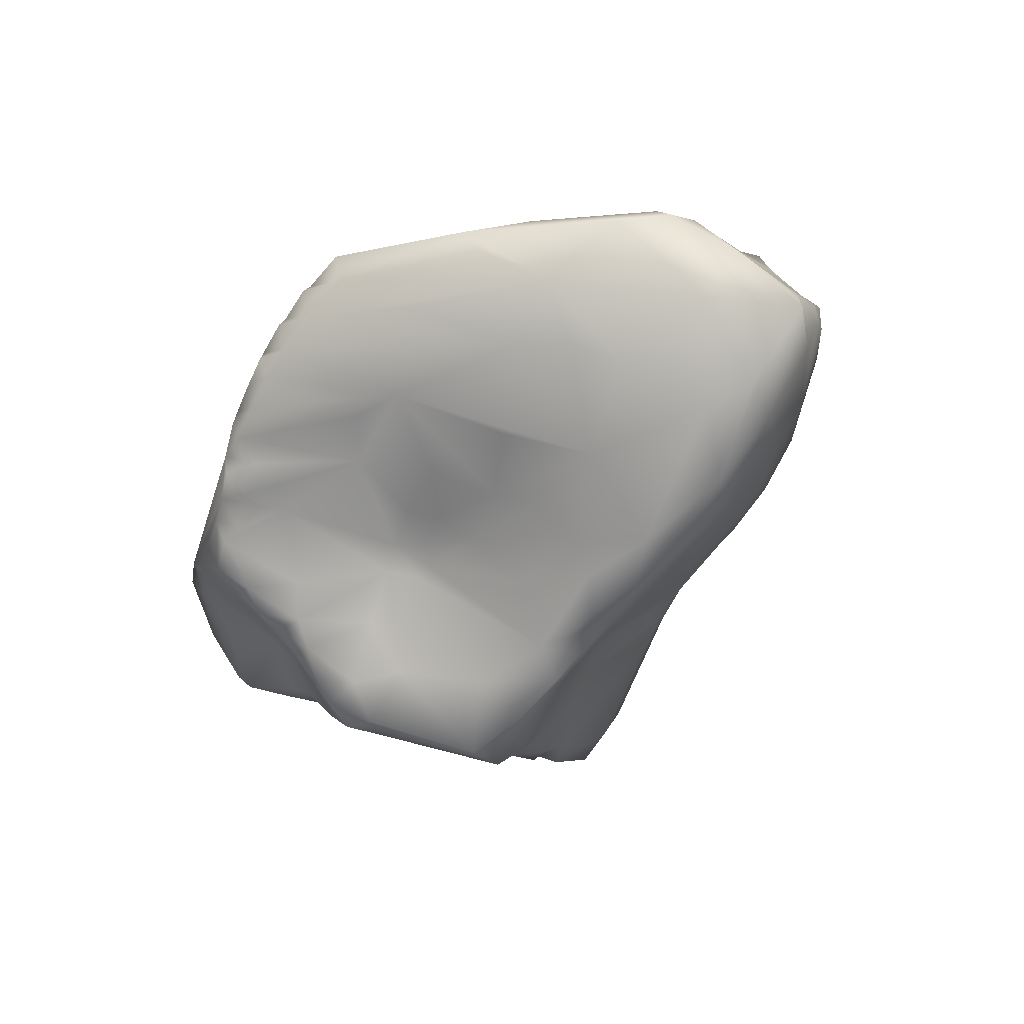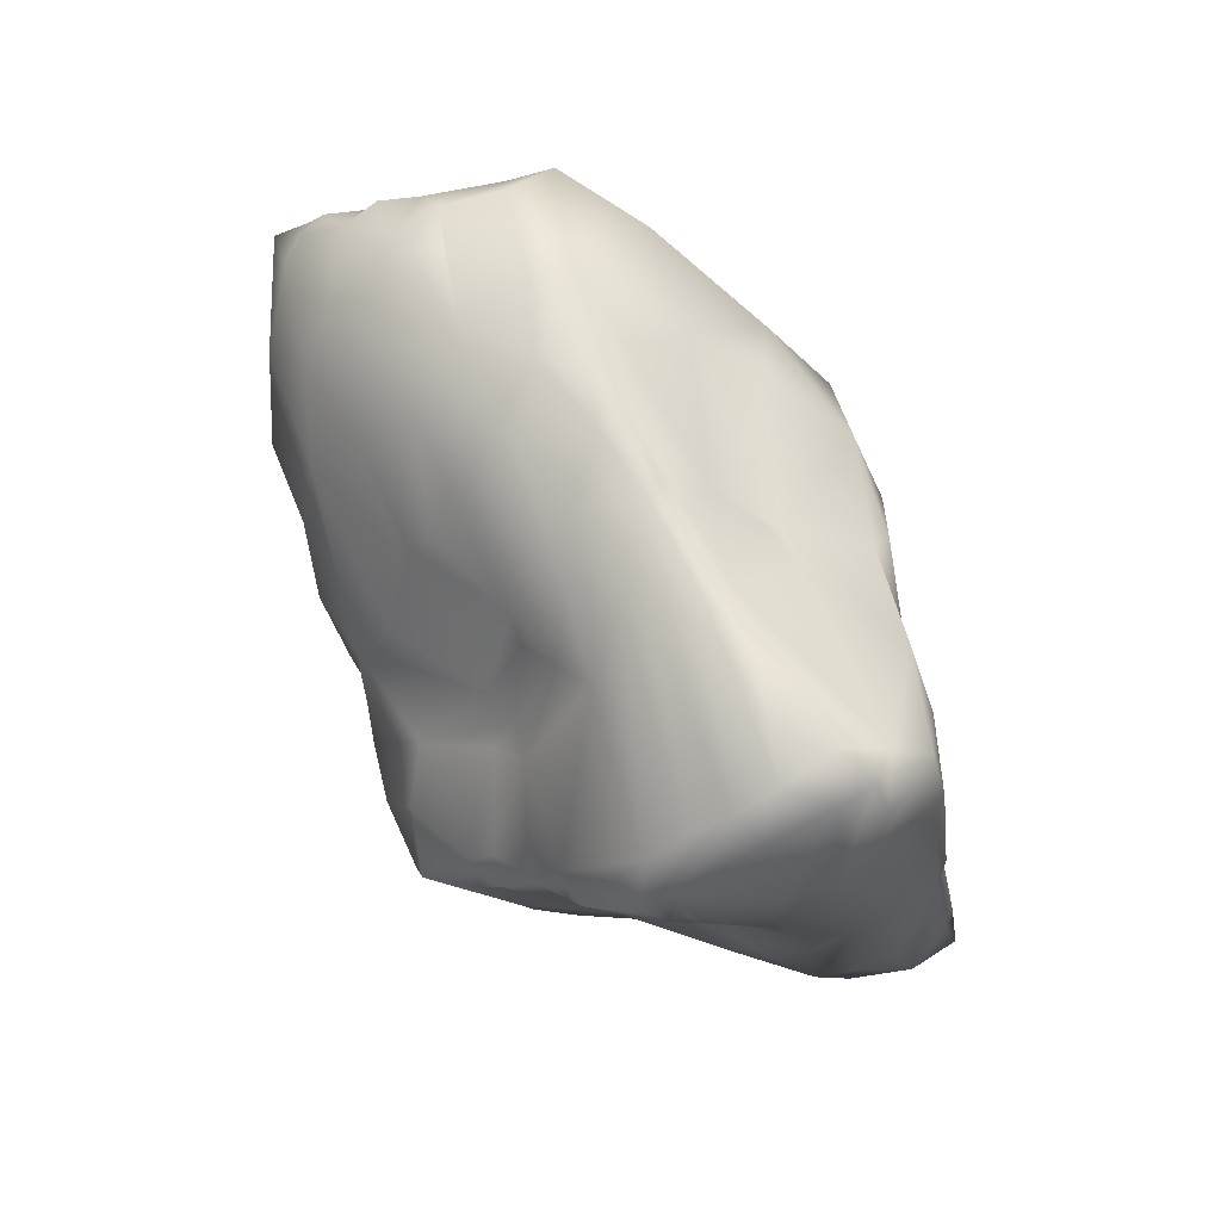
<metadata>
{"format":"obj","ext":"obj","renderer":"f3d","projection":"perspective","resolution":1024,"background":"white","views":[{"elev":-44.1,"azim":38.4,"up":"+Y"},{"elev":-76.5,"azim":126.0,"up":"+Z"}]}
</metadata>
<code>
v 0.2008 -0.05202 -0.2224
v 0.1693 -0.06259 -0.2234
v 0.09921 -0.1256 -0.1848
v -0.02911 -0.158 -0.2889
v -0.06474 -0.1574 -0.3137
v -0.1972 -0.07631 -0.1742
v -0.2348 -0.0677 -0.1331
v -0.1767 -0.1403 -0.06656
v -0.2318 -0.1224 0.09408
v -0.2782 -0.05815 0.1829
v -0.2296 -0.1016 0.1961
v -0.2173 -0.1031 0.2584
v -0.1601 -0.1569 0.2788
v -0.1247 -0.1645 0.2802
v -0.04001 -0.1307 0.2874
v 0.0834 -0.1328 0.1884
v 0.1477 -0.1246 0.2128
v 0.1691 -0.07845 0.3138
v 0.2602 -0.1262 0.2159
v 0.375 -0.211 0
v 0.2997 -0.1229 -0.1257
v -0.1248 -0.1497 0.3041
v -0.09572 -0.1422 0.306
v 0.3424 -0.161 0.1487
v 0.3589 -0.141 -0.0858
v -0.2263 -0.09445 -0.09278
v -0.2897 -0.09284 -0.04301
v -0.2921 -0.1231 0.0001914
v -0.2636 -0.1372 0.02311
v -0.1312 -0.1176 0.3158
v -0.06498 -0.1194 0.3306
v 0.07677 -0.1054 0.2754
v 0.3267 -0.07472 0.2873
v 0.4358 -0.1052 0.2076
v 0.4921 -0.1468 0.1154
v 0.4591 -0.1946 0.04216
v 0.4186 -0.1609 -0.03386
v 0.3042 -0.08159 -0.1621
v 0.1125 -0.01588 -0.3111
v -0.03815 -0.06514 -0.3978
v -0.1152 -0.089 -0.3552
v -0.3745 -0.06382 0.0006648
v -0.3392 -0.04868 0.07634
v -0.2479 -0.0763 0.2375
v -0.09941 -0.1148 0.3406
v -0.07058 -0.1053 0.3627
v -0.03405 -0.1008 0.3512
v 0.112 -0.08332 0.32
v 0.3929 -0.08619 0.2498
v 0.5491 -0.1316 0.09833
v 0.54 -0.1373 0.04755
v 0.1389 -0.03945 -0.2668
v -0.07716 -0.09457 -0.3996
v -0.225 -0.03281 -0.2233
v -0.3098 -0.03029 -0.1081
v -0.3241 -0.04643 0.1054
v -0.2597 -0.05779 0.2342
v -0.2773 -0.03635 0.2194
v -0.07117 -0.07788 0.3677
v -0.03194 -0.08201 0.3832
v 0.4308 -0.08999 -0.0957
v 0.3691 -0.08006 -0.1364
v -0.07917 -0.05258 -0.4136
v -0.1119 -0.06296 -0.3855
v -0.1405 -0.06592 -0.3422
v -0.03926 -0.05785 0.3902
v 0.00302 -0.06226 0.3999
v 0.5513 -0.05977 0.1945
v 0.636 -0.06593 0.1112
v 0.6052 -0.06712 0.05314
v 0.5062 -0.1066 -0.0226
v 0.3314 -0.03148 -0.1899
v 0.3376 -0.01028 -0.1994
v 0.1421 -0.03014 -0.2753
v -0.2692 -0.03551 -0.1471
v -0.2829 -0.006491 -0.1656
v -0.38 -0.01594 -0.04033
v -0.3997 -0.03312 0.001653
v -0.3227 -0.02337 0.1542
v -0.1867 -0.01288 0.2704
v 0.03963 -0.0426 0.4137
v 0.1237 -0.003439 0.4313
v 0.4034 -0.02872 0.3114
v 0.5361 -0.05651 -0.03848
v -0.03403 -0.009938 -0.4291
v -0.1422 -0.05026 -0.3645
v -0.3343 -0.002501 0.1689
v -0.04082 -0.02496 0.3831
v 0.003644 -0.03661 0.4118
v 0.03973 -0.02235 0.4285
v 0.07841 -0.0255 0.4229
v 0.2448 -0.02074 0.3747
v 0.502 0.02176 0.2976
v 0.6036 -0.01358 0.1939
v 0.6209 -0.03105 0.04842
v 0.4061 -0.02171 -0.1585
v 0.1968 0.01458 -0.2748
v 0.1553 0.05211 -0.3157
v -0.07807 0.007761 0.338
v 0.03251 0.002505 0.4176
v 0.08286 0 0.4421
v 0.3449 0.01598 0.3709
v 0.5552 0.02704 0.2622
v 0.6247 -0.02182 0.0997
v 0.6237 0 0.05303
v -0.08125 0.04365 -0.4413
v -0.1803 0.0009175 -0.3498
v -0.2289 0.02884 -0.2839
v -0.383 0.02869 -0.06462
v -0.4223 0.03381 0.04064
v -0.3265 0.0195 0.1607
v -0.1897 0.02617 0.2342
v 0.08082 0.02256 0.4306
v 0.1295 0.02377 0.4506
v 0.1776 0.02192 0.4357
v 0.6029 0.01458 0.003193
v 0.4741 -0.0008927 -0.1225
v 0.3668 0.04669 -0.2048
v 0.1428 0.07201 -0.3284
v -0.03803 0.04174 -0.4491
v -0.2922 0.03024 -0.182
v -0.3924 0.03891 0.09293
v -0.1255 0.04825 0.2535
v 0.00266 0.0417 0.3739
v 0.06572 0.05948 0.3976
v 0.1238 0.04831 0.4352
v 0.1817 0.04968 0.451
v 0.3333 0.04249 0.3876
v 0.4056 0.05059 0.3437
v 0.5261 0.07117 0.2471
v 0.5531 0.07498 0.2035
v 0.6018 0.0395 0.04505
v 0.6029 0.06092 0
v 0.5597 0.04133 -0.05736
v 0.4626 0.07173 -0.1451
v 0.3352 0.05589 -0.2216
v 0.261 0.06421 -0.2593
v 0.1818 0.03485 -0.293
v -0.03963 0.09113 -0.4529
v -0.1545 0.01856 -0.3851
v -0.2948 0.07124 -0.1938
v -0.4302 0.03037 -0.001476
v -0.423 0.07062 0.03693
v -0.3218 0.06899 0.1152
v 0.01381 0.06619 0.3548
v -0.1698 0.07371 -0.392
v -0.1772 0.09353 -0.383
v -0.3027 0.1256 -0.1814
v -0.3884 0.09527 -0.0669
v -0.4315 0.08815 -0.0001068
v -0.22 0.06805 0.1614
v -0.1818 0.06984 0.1733
v -0.04892 0.07358 0.284
v 0.1661 0.07823 0.4255
v 0.459 0.1126 0.2331
v 0.5394 0.1111 0.1471
v 0.5797 0.1012 -0.0008912
v 0.5231 0.09575 -0.09192
v 0.1321 0.1276 -0.3382
v -0.0448 0.1573 -0.4417
v -0.08864 0.1224 -0.4508
v -0.3702 0.1144 -0.08257
v -0.3963 0.107 -0.008955
v 0.03771 0.1058 0.3201
v 0.1123 0.1003 0.3819
v 0.2211 0.1151 0.3278
v 0.3245 0.0999 0.311
v 0.5101 0.1291 0.1789
v 0.5235 0.1465 0.143
v 0.5307 0.1476 0.09432
v 0.562 0.1149 -0.05075
v 0.3897 0.1178 -0.1907
v 0.3019 0.1303 -0.2399
v 0.2239 0.1352 -0.2813
v 0.06286 0.1412 -0.3829
v -0.08999 0.1667 -0.4525
v -0.1287 0.1569 -0.424
v -0.2364 0.1194 -0.2845
v -0.3248 0.1307 -0.1438
v -0.1034 0.08365 0.1869
v 0.09964 0.1355 0.3249
v 0.2739 0.1227 0.2917
v 0.4715 0.1723 0.1397
v 0.5163 0.1823 0.09428
v 0.5257 0.1852 0.0475
v 0.5403 0.1822 -0.0004257
v 0.5355 0.1824 -0.0522
v 0.453 0.1536 -0.1383
v 0.1595 0.1468 -0.3154
v -0.1278 0.1898 -0.4085
v -0.1658 0.1652 -0.375
v -0.304 0.1345 -0.01722
v -0.2315 0.1315 0.05789
v -0.01802 0.1123 0.2323
v 0.08554 0.1644 0.2613
v 0.349 0.1675 0.1941
v 0.4574 0.2073 0.09175
v 0.5214 0.2327 -0.008111
v 0.3482 0.1585 -0.2067
v 0.23 0.1563 -0.2662
v 0.1917 0.1585 -0.2713
v 0.06506 0.2096 -0.2176
v -0.08393 0.1925 -0.3992
v -0.1222 0.2193 -0.3735
v -0.1681 0.2034 -0.3516
v -0.2441 0.155 -0.2593
v -0.2726 0.1534 -0.2162
v -0.2884 0.1464 -0.1548
v -0.3229 0.1282 0.03082
v -0.1969 0.1091 0.09793
v 0.1308 0.1514 0.3025
v 0.3539 0.1991 0.1446
v 0.4921 0.224 0.04698
v 0.4393 0.1957 -0.1307
v 0.3479 0.1948 -0.1635
v 0.2927 0.1641 -0.2336
v 0.1166 0.1529 -0.3225
v -0.2353 0.1748 -0.2406
v 0.1903 0.1831 -0.214
v 0.1203 0.2036 -0.1944
v -0.1105 0.2375 -0.295
v -0.1398 0.2104 -0.1925
v 0.1039 0.2143 -0.1779
v -0.05531 0.2553 -0.2406
v 0.305 0.2471 -0.08596
v 0.0235 0.278 -0.1411
v -0.05207 0.2562 -0.169
v -0.145 0.1786 -0.0705
v 0.01805 0.295 -0.1187
v -0.1568 0.167 -0.03294
v 0.4126 0.2762 -0.0004884
v 0.2252 0.2836 -0.05368
v 0.042 0.3106 -0.0496
v -0.1966 0.1564 -0.02135
v 0.1124 0.3238 -0.04299
v -0.03206 0.2484 -0.00367
v -0.09949 0.1979 -0.04042
v -0.1239 0.1786 0.002228
v 0.2538 0.3152 0.001538
v 0.3141 0.2708 0.05829
v 0.2096 0.3089 0.05071
v 0.07051 0.3062 -0.01024
v -0.0298 0.2136 0.03899
v 0.1643 0.3339 0.007151
v -0.1186 0.1743 0.02606
v -0.08971 0.1186 0.09459
v 0.0283 0.2045 0.1049
v -0.04849 0.1385 0.09776
v -0.06845 0.1227 0.09686
v 0.1118 0.2097 0.1895
v -0.1042 0.1088 0.1085
v 0.1324 0.196 0.2073
v 0.02848 0.1692 0.1667
v -0.06786 0.1174 0.1132
v 0.1861 0.1826 0.2097
v 0.106 0.2068 0.1961
v -0.07049 0.1077 0.1431
v -0.138 0.09123 0.1429
v -0.0664 -0.1761 -0.257
v -0.1647 -0.1003 -0.1781
v 0.3045 -0.1098 -0.1375
v 0.1355 -0.1348 -0.1565
v 0.06666 -0.1347 -0.2062
v -0.0301 -0.1998 -0.2411
v -0.03795 -0.2195 -0.226
v -0.06663 -0.1942 -0.2084
v 0 -0.2243 -0.1882
v -0.0385 -0.2415 -0.1759
v 0.08612 -0.1621 -0.163
v 0.001322 -0.2556 -0.16
v -0.146 -0.1312 -0.1216
v -0.1808 -0.1227 -0.08582
v 0.2383 -0.1907 -0.08273
v 0.1221 -0.236 -0.09375
v 0.06787 -0.2902 -0.08459
v 0.001144 -0.3228 -0.09885
v -0.04136 -0.2747 -0.1097
v 0.2364 -0.2418 -0.03851
v 0.1801 -0.2677 -0.04141
v 0.141 -0.2881 -0.04408
v 0.08174 -0.3153 -0.04785
v 0.001828 -0.3349 -0.04829
v -0.1327 -0.1692 -0.08834
v 0.2995 -0.2472 0.0001704
v 0.2275 -0.2598 0
v -0.1111 -0.2859 0.01179
v -0.1541 -0.2295 0
v -0.1835 -0.1977 -0.0005115
v 0.342 -0.2244 0.03844
v 0.2544 -0.2326 0.03803
v 0.1511 -0.2687 0.000297
v -0.09417 -0.2946 0.04476
v -0.1372 -0.2803 0.0429
v -0.17 -0.2441 0.03824
v -0.2258 -0.1711 0.02737
v 0.1703 -0.2142 0.06544
v 0.05375 -0.2791 0.008199
v -0.03021 -0.2568 0.06263
v -0.1332 -0.2712 0.08396
v -0.1559 -0.2295 0.09134
v 0.2618 -0.2049 0.08104
v -0.08785 -0.26 0.08842
v -0.1253 -0.2534 0.12
v -0.2125 -0.1511 0.07716
v -0.03321 -0.2074 0.1194
v -0.114 -0.2296 0.1494
v -0.1479 -0.2158 0.1417
v -0.1911 -0.1695 0.09065
v 0.2465 -0.1732 0.1309
v 0.1411 -0.1675 0.1247
v 0.06268 -0.1665 0.1192
v 0.04089 -0.1701 0.1193
v -0.1056 -0.207 0.1792
v -0.1435 -0.2052 0.1834
v -0.204 -0.144 0.1124
v 0.202 -0.1528 0.1611
v 0.07626 -0.1507 0.1436
v -0.1421 -0.2007 0.217
v -0.199 -0.139 0.1565
v 0.1124 -0.1428 0.1635
v 0.04103 -0.1462 0.1627
v 0.01804 -0.144 0.1877
v 0.01316 -0.1632 0.1442
v -0.08089 -0.1783 0.2111
v -0.1334 -0.1834 0.2481
v -0.1631 -0.1688 0.2378
f 13 14 22
f 23 22 15
f 36 289 20
f 36 20 37
f 26 272 27
f 27 8 28
f 42 29 9
f 12 13 30
f 30 13 22
f 30 22 23
f 30 23 45
f 45 23 15
f 45 15 31
f 31 15 32
f 32 16 17
f 32 17 18
f 34 24 35
f 35 24 289
f 35 289 36
f 38 261 1
f 39 263 4
f 40 4 5
f 40 5 53
f 53 5 41
f 41 5 259
f 41 259 260
f 41 260 6
f 27 28 42
f 42 28 29
f 11 12 44
f 44 12 57
f 57 12 45
f 45 12 30
f 45 31 46
f 46 31 47
f 47 31 32
f 47 32 60
f 60 32 48
f 18 19 24
f 49 33 24
f 49 24 34
f 50 35 36
f 50 36 51
f 51 36 37
f 51 37 71
f 37 25 61
f 61 25 21
f 61 21 261
f 2 3 52
f 52 3 263
f 52 263 39
f 39 4 40
f 65 41 6
f 65 6 86
f 86 6 54
f 54 6 7
f 75 7 26
f 75 26 27
f 75 27 55
f 55 27 42
f 43 42 9
f 56 43 9
f 56 9 10
f 10 11 44
f 10 44 57
f 57 45 58
f 58 45 59
f 59 45 46
f 59 46 47
f 59 47 60
f 18 48 32
f 33 18 24
f 71 37 61
f 61 261 62
f 62 261 38
f 40 53 63
f 63 53 41
f 63 41 64
f 64 41 65
f 78 42 43
f 66 59 60
f 66 60 67
f 67 60 18
f 18 60 48
f 91 18 33
f 34 35 68
f 68 35 50
f 68 50 69
f 69 50 51
f 69 51 70
f 70 51 71
f 70 71 84
f 61 62 96
f 96 62 38
f 96 38 72
f 72 38 1
f 73 1 52
f 52 1 2
f 74 52 39
f 63 64 65
f 63 65 86
f 54 7 75
f 76 75 55
f 77 42 78
f 78 43 56
f 79 56 10
f 79 10 57
f 79 57 58
f 80 58 59
f 80 59 66
f 88 66 67
f 88 67 89
f 89 67 81
f 81 67 18
f 81 18 91
f 82 91 33
f 83 33 49
f 83 49 34
f 83 34 68
f 84 71 61
f 84 61 96
f 72 1 73
f 52 74 97
f 97 74 39
f 85 40 63
f 107 86 54
f 78 56 79
f 87 79 58
f 87 58 80
f 88 80 66
f 89 81 90
f 90 81 91
f 92 82 33
f 92 33 83
f 83 68 93
f 94 68 69
f 94 69 104
f 104 69 70
f 104 70 95
f 95 70 84
f 117 84 96
f 97 73 52
f 98 39 40
f 98 40 85
f 120 85 63
f 120 63 106
f 63 86 140
f 140 86 107
f 107 54 75
f 107 75 76
f 121 55 42
f 121 42 77
f 77 78 142
f 78 79 110
f 110 79 87
f 111 87 80
f 99 88 100
f 100 88 89
f 100 89 90
f 100 90 91
f 100 91 101
f 101 91 82
f 82 92 83
f 82 83 115
f 115 83 102
f 103 93 68
f 103 68 94
f 104 95 105
f 105 95 116
f 116 95 84
f 116 84 134
f 134 84 117
f 138 97 39
f 106 63 140
f 108 107 76
f 121 76 55
f 109 121 77
f 109 77 142
f 142 78 110
f 112 80 88
f 112 88 99
f 99 100 124
f 124 100 101
f 124 101 113
f 113 101 82
f 113 82 114
f 114 82 115
f 128 102 83
f 128 83 93
f 103 94 131
f 104 105 132
f 132 105 116
f 96 72 73
f 118 73 97
f 138 39 98
f 119 98 85
f 119 85 120
f 108 76 121
f 122 110 87
f 122 87 111
f 144 111 80
f 123 112 99
f 123 99 124
f 125 124 113
f 125 113 114
f 125 114 126
f 126 114 115
f 126 115 127
f 127 115 128
f 128 115 102
f 128 93 129
f 129 93 103
f 129 103 130
f 130 103 131
f 131 94 156
f 156 94 104
f 156 104 132
f 132 116 133
f 133 116 134
f 134 117 135
f 135 117 96
f 135 96 118
f 118 96 73
f 136 118 97
f 137 97 138
f 139 120 106
f 106 140 161
f 140 107 146
f 146 107 108
f 146 108 121
f 141 121 109
f 150 142 110
f 150 110 143
f 143 110 122
f 143 122 111
f 143 111 144
f 144 80 112
f 145 124 125
f 126 127 154
f 154 127 128
f 154 128 129
f 132 133 157
f 157 133 134
f 157 134 171
f 171 134 158
f 158 134 135
f 137 136 97
f 137 138 98
f 139 106 161
f 161 140 146
f 147 146 121
f 147 121 141
f 141 109 148
f 148 109 142
f 148 142 149
f 149 142 150
f 151 112 152
f 152 112 123
f 153 123 124
f 153 124 145
f 125 126 165
f 165 126 154
f 129 130 155
f 155 130 131
f 155 131 168
f 168 131 156
f 170 156 132
f 170 132 157
f 159 119 120
f 159 120 139
f 160 139 161
f 178 147 141
f 162 149 163
f 163 149 150
f 163 150 143
f 163 143 209
f 209 143 144
f 151 144 112
f 153 145 164
f 164 145 125
f 164 125 165
f 166 154 129
f 166 129 167
f 167 129 155
f 168 156 169
f 169 156 170
f 170 157 186
f 186 157 171
f 171 158 135
f 171 135 188
f 188 135 172
f 172 135 118
f 172 118 136
f 172 136 173
f 173 136 137
f 174 137 98
f 174 98 119
f 174 119 159
f 175 159 139
f 175 139 160
f 160 161 176
f 176 161 146
f 176 146 177
f 177 146 147
f 191 147 178
f 178 141 148
f 148 149 179
f 179 149 162
f 180 123 153
f 164 165 181
f 181 165 154
f 181 154 211
f 211 154 166
f 166 167 155
f 166 155 182
f 182 155 183
f 183 155 168
f 183 168 169
f 183 169 170
f 183 170 184
f 184 170 185
f 185 170 186
f 186 171 187
f 187 171 188
f 173 137 174
f 174 159 189
f 189 159 217
f 217 159 175
f 217 175 203
f 203 175 160
f 203 160 176
f 203 176 177
f 203 177 190
f 190 177 147
f 190 147 191
f 208 179 162
f 208 162 192
f 192 162 163
f 192 163 209
f 209 144 193
f 193 144 151
f 258 152 123
f 258 123 180
f 194 180 153
f 194 153 164
f 194 164 195
f 195 164 181
f 182 183 196
f 183 184 197
f 197 184 185
f 197 185 213
f 213 185 186
f 213 186 198
f 198 186 187
f 198 187 214
f 214 187 188
f 214 188 172
f 214 172 199
f 199 172 173
f 216 174 200
f 200 174 201
f 201 174 189
f 201 189 217
f 217 203 202
f 203 190 204
f 204 190 191
f 204 191 205
f 205 191 178
f 205 178 206
f 206 178 148
f 206 148 207
f 207 148 208
f 208 148 179
f 234 192 209
f 210 193 151
f 210 151 152
f 257 180 194
f 195 181 211
f 196 183 212
f 212 183 197
f 213 198 231
f 231 198 214
f 215 214 199
f 215 199 216
f 216 199 173
f 216 173 174
f 216 200 201
f 219 201 217
f 224 202 203
f 224 203 204
f 224 204 221
f 221 204 205
f 221 205 218
f 218 205 206
f 218 206 207
f 216 201 219
f 219 217 220
f 220 217 202
f 222 221 218
f 218 207 208
f 215 216 219
f 223 202 224
f 228 222 218
f 228 218 208
f 225 219 223
f 223 219 220
f 223 220 202
f 223 224 226
f 226 224 227
f 227 224 221
f 227 221 222
f 215 219 225
f 229 226 227
f 227 222 228
f 230 228 208
f 214 215 225
f 214 225 231
f 232 225 223
f 232 223 235
f 235 223 226
f 233 229 227
f 237 227 228
f 234 230 208
f 234 208 192
f 235 226 229
f 235 229 233
f 236 233 227
f 236 227 237
f 237 228 238
f 238 228 230
f 239 231 225
f 239 225 232
f 239 232 235
f 239 235 244
f 244 235 242
f 242 235 233
f 242 233 236
f 238 236 237
f 238 230 234
f 213 231 239
f 213 239 240
f 240 239 241
f 241 239 244
f 243 236 238
f 243 238 245
f 245 238 234
f 245 234 209
f 197 213 240
f 244 242 250
f 250 242 236
f 250 236 243
f 243 245 249
f 246 245 193
f 193 245 209
f 241 244 250
f 247 243 248
f 248 243 249
f 249 245 246
f 212 197 240
f 250 240 241
f 256 250 243
f 256 243 247
f 251 246 193
f 251 193 210
f 196 212 240
f 196 240 250
f 252 250 256
f 253 247 248
f 254 249 246
f 196 250 255
f 255 250 252
f 251 210 152
f 252 256 195
f 195 256 247
f 195 247 253
f 253 248 194
f 194 248 249
f 194 249 254
f 257 254 246
f 257 246 251
f 258 251 152
f 182 196 255
f 182 255 252
f 182 252 166
f 166 252 211
f 211 252 195
f 195 253 194
f 194 254 257
f 257 251 180
f 180 251 258
f 1 261 262
f 1 262 2
f 2 262 3
f 263 264 4
f 4 264 259
f 4 259 5
f 259 271 260
f 3 269 263
f 264 265 266
f 264 266 259
f 259 266 271
f 260 271 7
f 260 7 6
f 261 21 273
f 261 273 262
f 262 274 3
f 3 274 269
f 263 269 267
f 263 267 264
f 264 267 268
f 264 268 265
f 266 265 271
f 271 272 7
f 269 270 267
f 267 270 268
f 265 268 283
f 265 283 271
f 272 26 7
f 21 25 273
f 269 274 270
f 270 276 277
f 270 277 268
f 268 277 283
f 283 8 271
f 271 8 272
f 273 278 262
f 262 278 274
f 274 275 270
f 270 275 276
f 283 288 8
f 25 37 273
f 273 37 278
f 278 279 274
f 274 279 280
f 274 280 281
f 274 281 275
f 275 281 282
f 275 282 276
f 277 286 283
f 272 8 27
f 37 20 284
f 37 284 278
f 278 284 285
f 278 285 291
f 278 291 279
f 279 291 280
f 280 291 297
f 280 297 281
f 281 297 282
f 276 282 286
f 276 286 277
f 286 287 283
f 283 287 288
f 8 288 28
f 20 289 284
f 284 289 290
f 284 290 285
f 285 290 291
f 282 297 298
f 282 298 292
f 282 292 286
f 286 292 293
f 286 293 294
f 286 294 287
f 287 294 288
f 288 294 295
f 288 295 29
f 288 29 28
f 289 301 290
f 290 301 296
f 290 296 291
f 291 296 311
f 298 302 292
f 292 302 299
f 292 299 293
f 293 299 300
f 293 300 294
f 294 300 308
f 294 308 295
f 289 24 301
f 301 310 296
f 311 312 291
f 291 312 297
f 297 312 298
f 298 305 302
f 302 303 299
f 299 303 300
f 308 304 295
f 295 304 9
f 295 9 29
f 24 309 301
f 301 309 310
f 296 310 311
f 312 323 298
f 298 323 305
f 305 306 302
f 302 306 303
f 303 306 307
f 303 307 300
f 300 307 308
f 308 315 304
f 304 315 9
f 309 316 310
f 310 317 311
f 305 323 313
f 305 313 306
f 306 313 314
f 306 314 307
f 307 314 308
f 308 314 315
f 24 19 316
f 24 316 309
f 316 320 310
f 310 320 317
f 317 321 311
f 311 321 312
f 312 321 323
f 323 324 313
f 313 318 314
f 314 319 315
f 315 319 10
f 315 10 9
f 316 17 320
f 320 16 317
f 317 16 321
f 321 322 323
f 313 324 325
f 313 325 318
f 318 325 326
f 318 326 314
f 314 326 319
f 319 326 11
f 319 11 10
f 19 18 316
f 316 18 17
f 320 17 16
f 16 32 321
f 321 32 15
f 321 15 322
f 322 15 323
f 323 15 324
f 324 15 22
f 324 22 14
f 324 14 325
f 325 14 13
f 325 13 326
f 326 13 12
f 326 12 11

</code>
